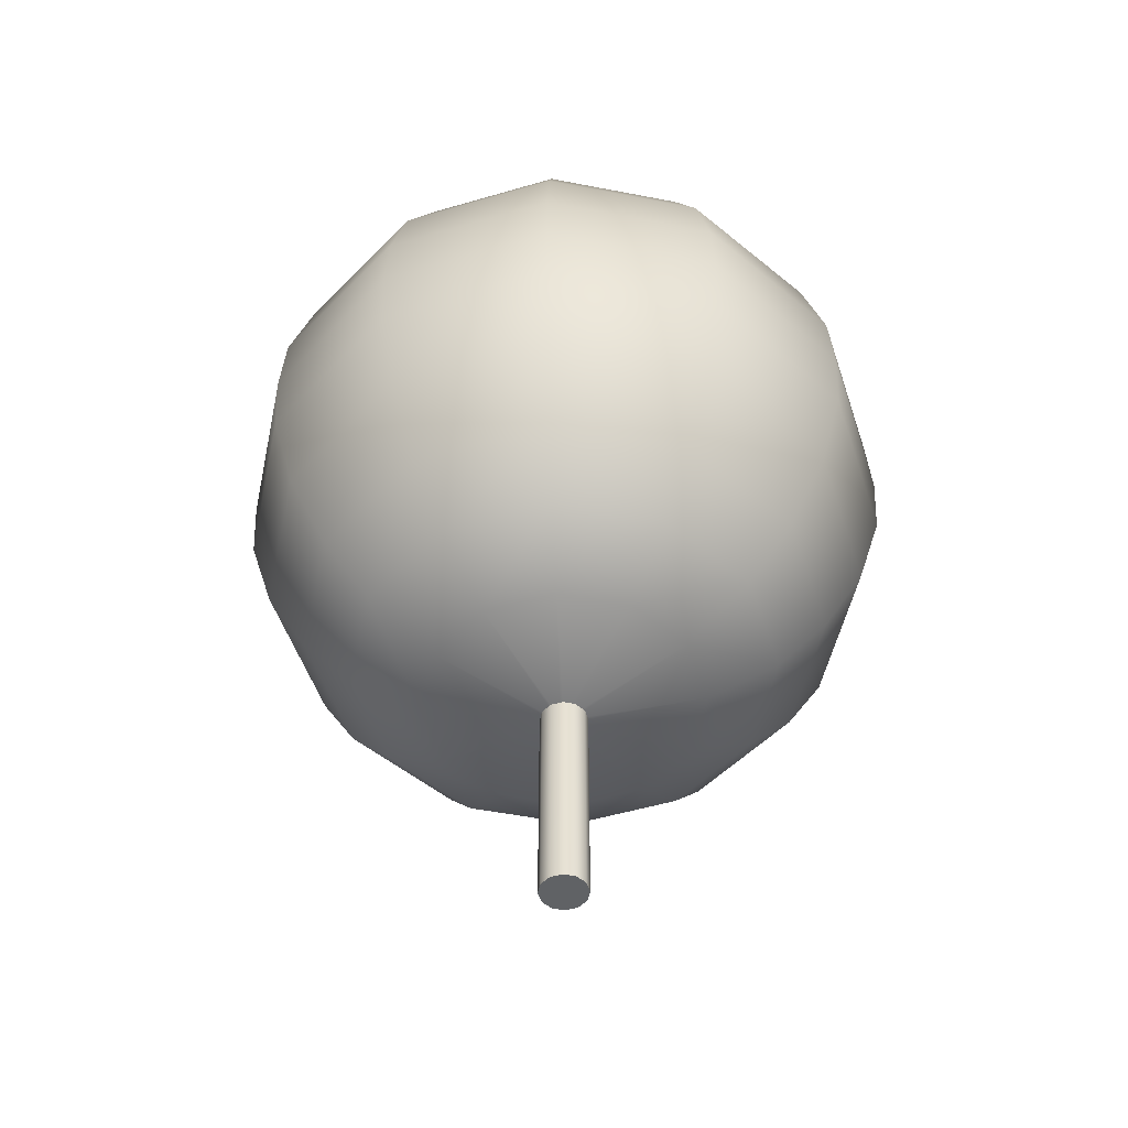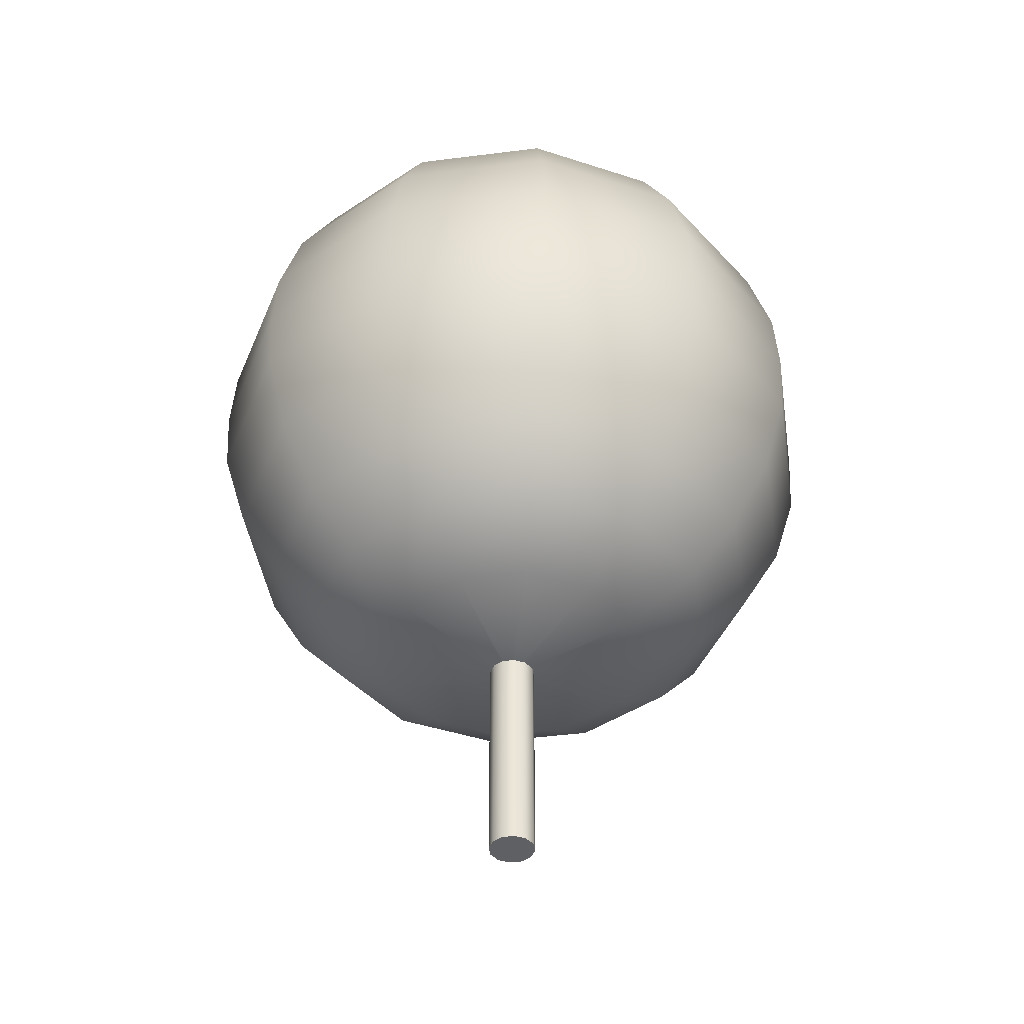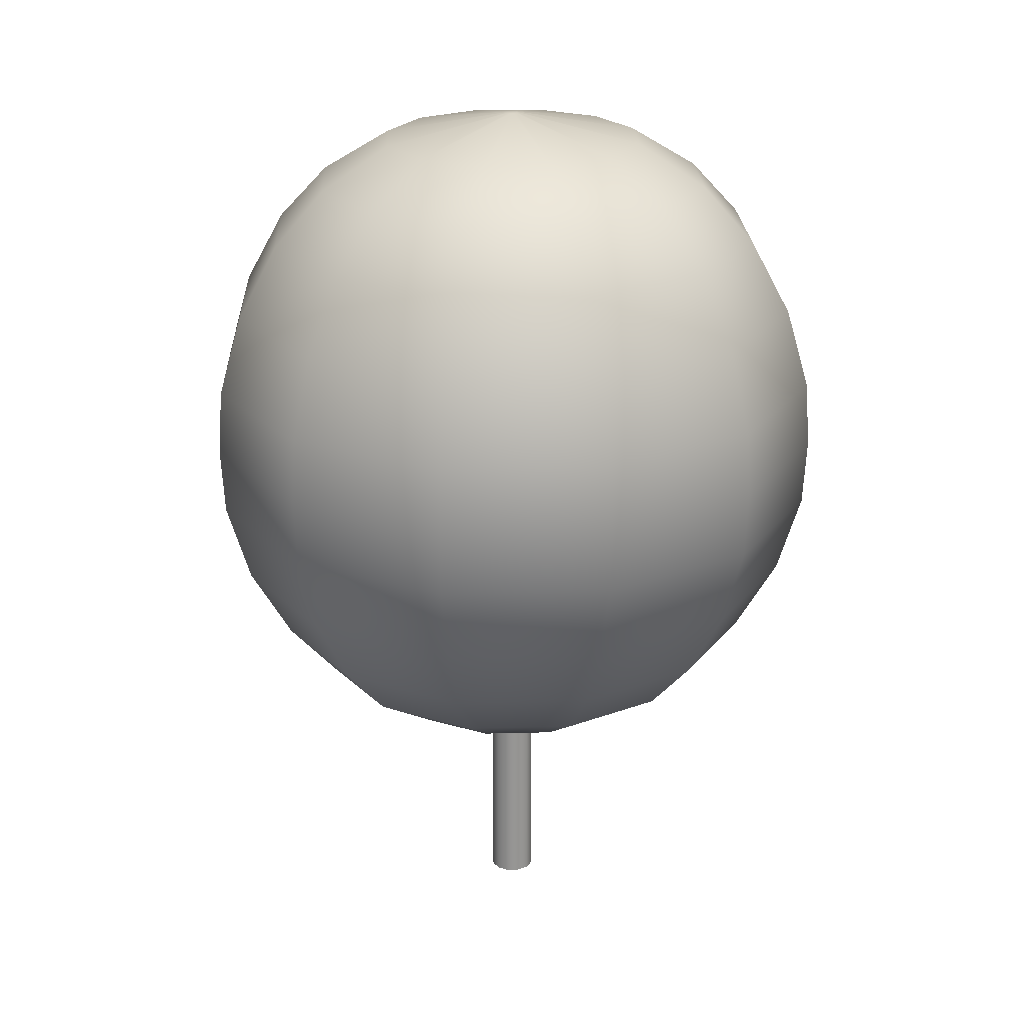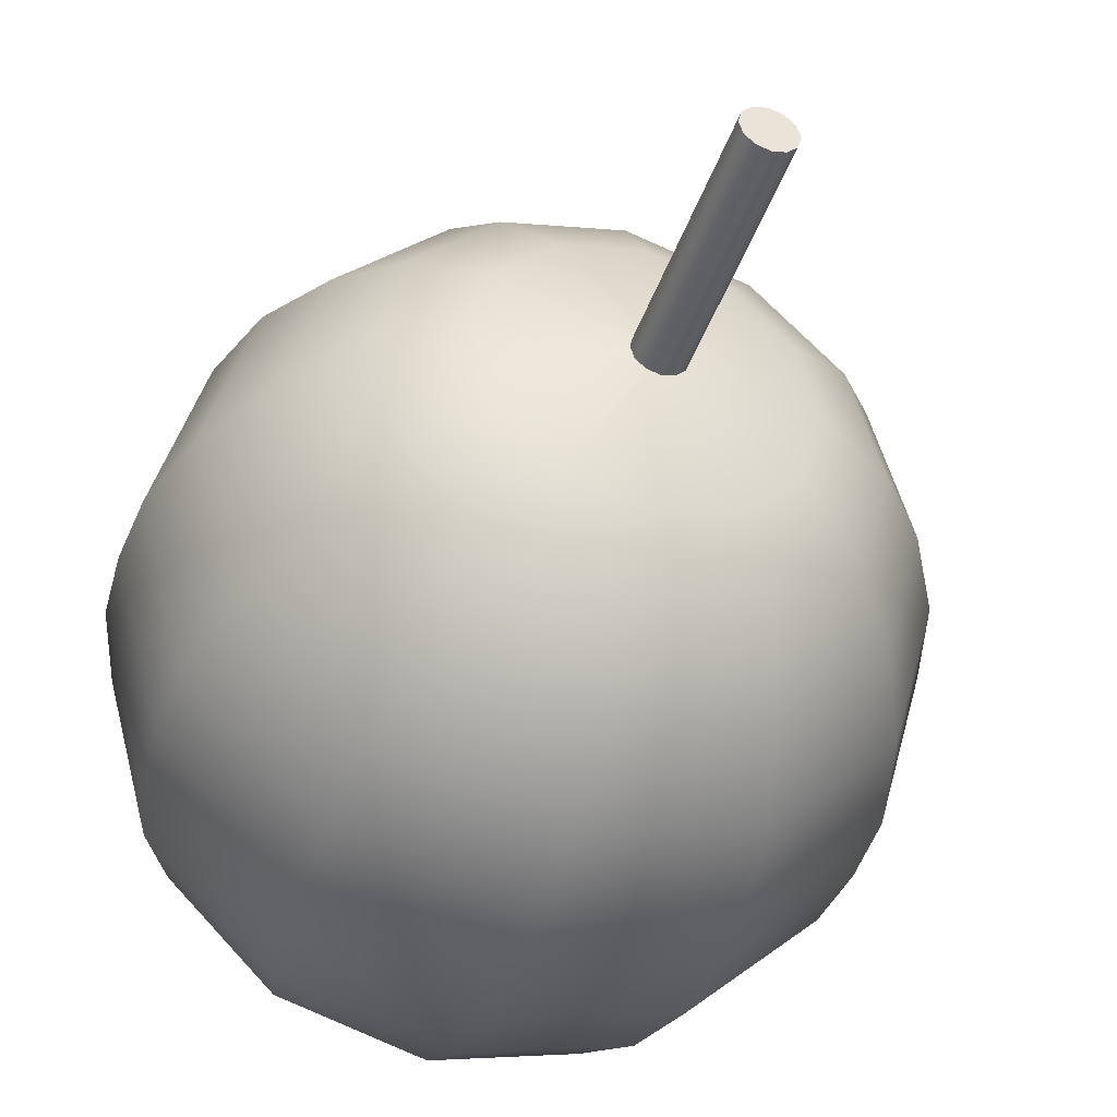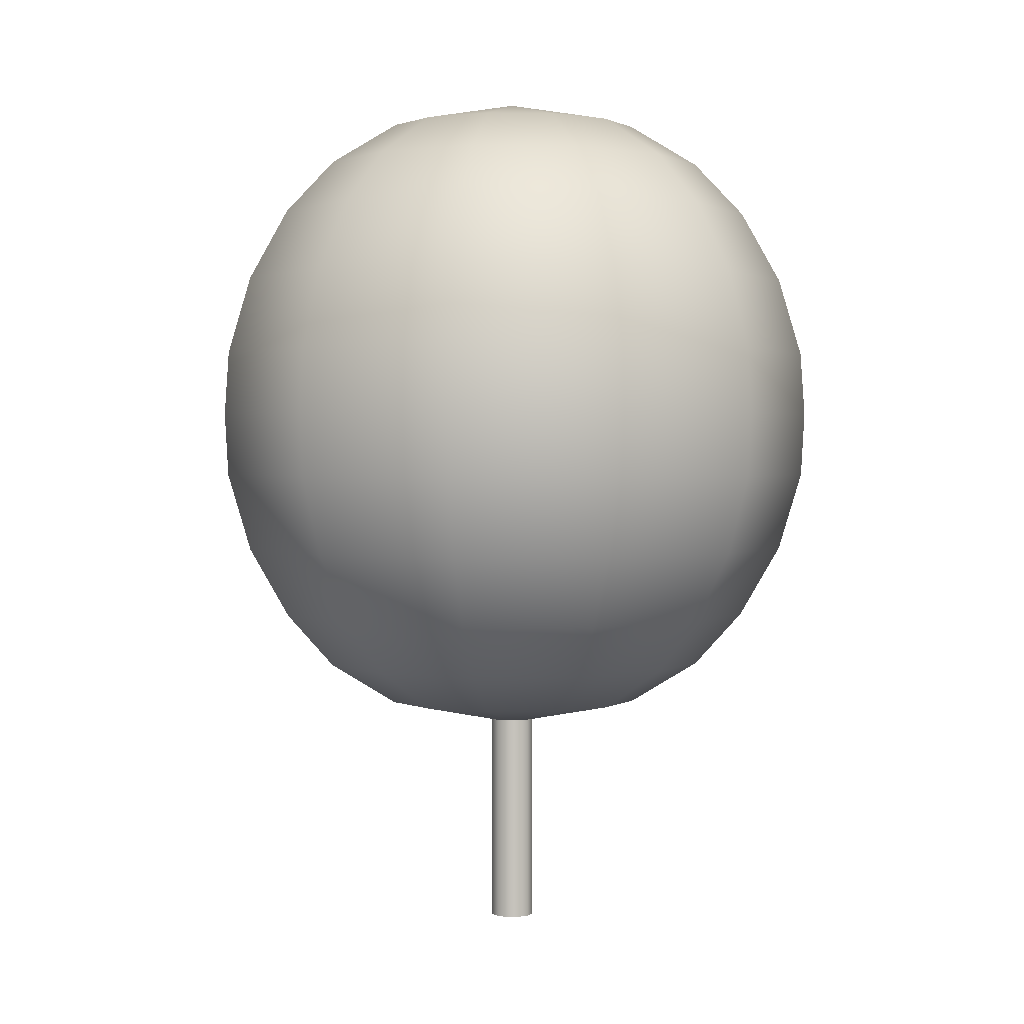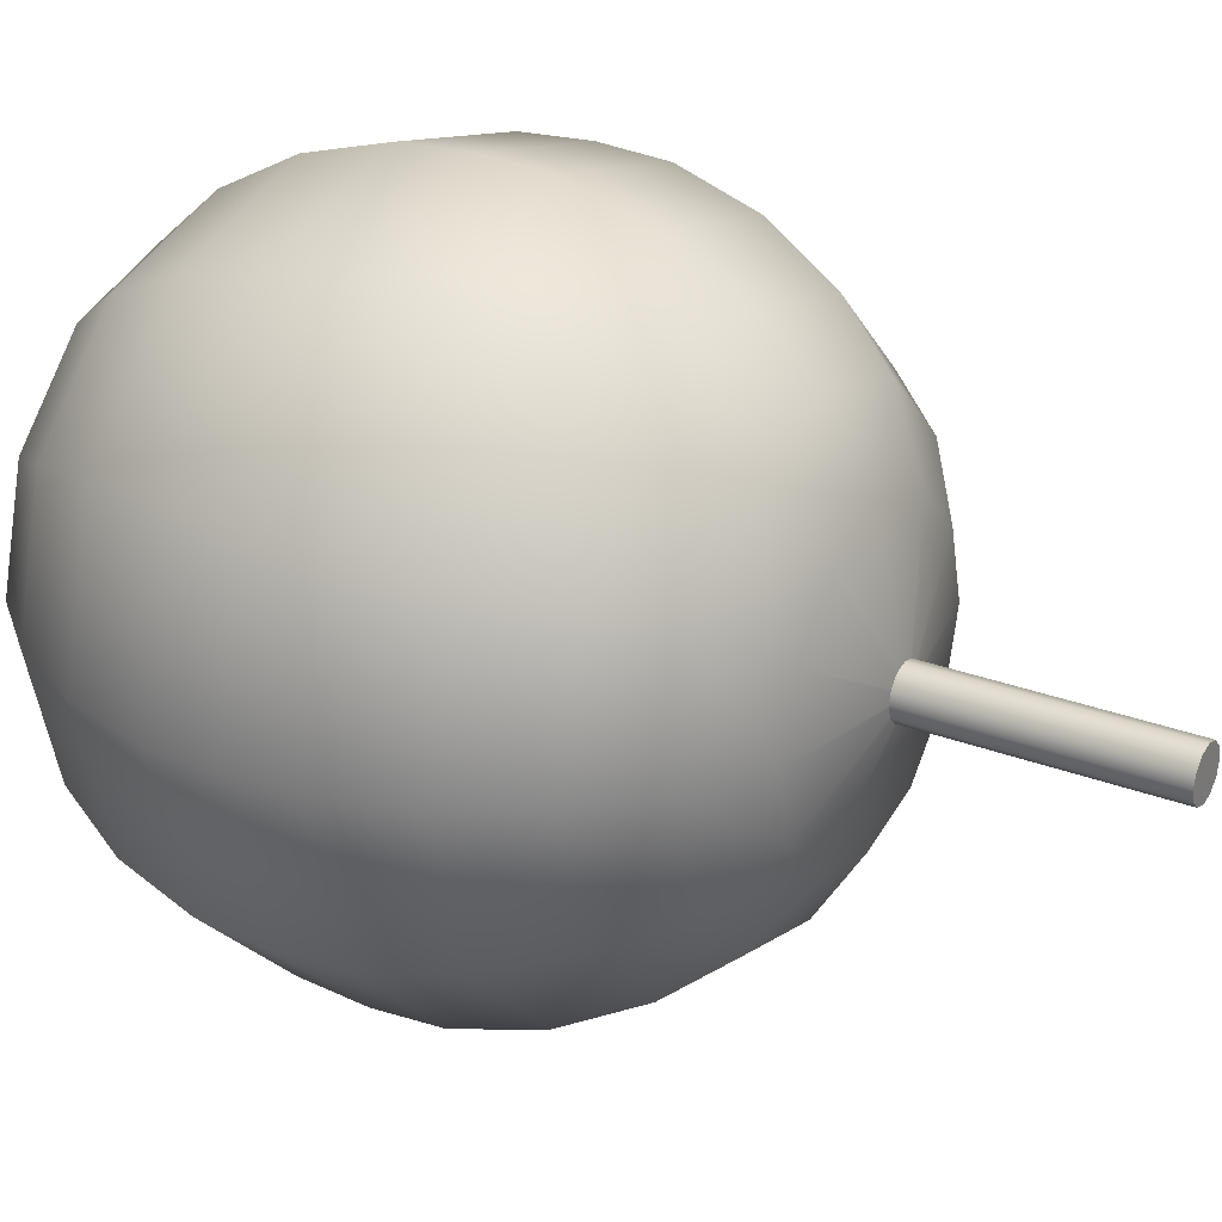
<metadata>
{"format":"obj","ext":"obj","renderer":"f3d","projection":"perspective","resolution":1024,"background":"white","views":[{"elev":-50.5,"azim":-147.1,"up":"+Y"},{"elev":-42.8,"azim":-126.4,"up":"+Y"},{"elev":22.6,"azim":-107.5,"up":"+Y"},{"elev":-43.1,"azim":-18.6,"up":"+Z"},{"elev":1.7,"azim":131.2,"up":"+Y"},{"elev":27.9,"azim":-59.7,"up":"+Z"}]}
</metadata>
<code>
v 0.044 3 0.077
v 0.077 3 0.044
v 0.089 3 0
v 0.077 3 -0.044
v 0.044 3 -0.077
v 0 3 -0.089
v -0.044 3 -0.077
v -0.077 3 -0.044
v -0.089 3 0
v -0.077 3 0.044
v -0.044 3 0.077
v 0 3 0.089
v 0.948 3.363 1.642
v 1.642 3.363 0.948
v 1.896 3.363 0
v 1.642 3.363 -0.948
v 0.948 3.363 -1.642
v 0 3.363 -1.896
v -0.948 3.363 -1.642
v -1.642 3.363 -0.948
v -1.896 3.363 0
v -1.642 3.363 0.948
v -0.948 3.363 1.642
v 0 3.363 1.896
v 1.433 3.962 2.482
v 2.482 3.962 1.433
v 2.866 3.962 0
v 2.482 3.962 -1.433
v 1.433 3.962 -2.482
v 0 3.962 -2.866
v -1.433 3.962 -2.482
v -2.482 3.962 -1.433
v -2.866 3.962 0
v -2.482 3.962 1.433
v -1.433 3.962 2.482
v 0 3.962 2.866
v 1.772 4.722 3.07
v 3.07 4.722 1.772
v 3.545 4.722 0
v 3.07 4.722 -1.772
v 1.772 4.722 -3.07
v 0 4.722 -3.545
v -1.772 4.722 -3.07
v -3.07 4.722 -1.772
v -3.545 4.722 0
v -3.07 4.722 1.772
v -1.772 4.722 3.07
v 0 4.722 3.545
v 2.061 5.731 3.569
v 3.569 5.731 2.061
v 4.122 5.731 0
v 3.569 5.731 -2.061
v 2.061 5.731 -3.569
v 0 5.731 -4.122
v -2.061 5.731 -3.569
v -3.569 5.731 -2.061
v -4.122 5.731 0
v -3.569 5.731 2.061
v -2.061 5.731 3.569
v 0 5.731 4.122
v 2.225 6.841 3.854
v 3.854 6.841 2.225
v 4.45 6.841 0
v 3.854 6.841 -2.225
v 2.225 6.841 -3.854
v 0 6.841 -4.45
v -2.225 6.841 -3.854
v -3.854 6.841 -2.225
v -4.45 6.841 0
v -3.854 6.841 2.225
v -2.225 6.841 3.854
v 0 6.841 4.45
v 2.25 7.75 3.897
v 3.897 7.75 2.25
v 4.5 7.75 0
v 3.897 7.75 -2.25
v 2.25 7.75 -3.897
v 0 7.75 -4.5
v -2.25 7.75 -3.897
v -3.897 7.75 -2.25
v -4.5 7.75 0
v -3.897 7.75 2.25
v -2.25 7.75 3.897
v 0 7.75 4.5
v 2.219 8.659 3.843
v 3.843 8.659 2.219
v 4.438 8.659 0
v 3.843 8.659 -2.219
v 2.219 8.659 -3.843
v 0 8.659 -4.438
v -2.219 8.659 -3.843
v -3.843 8.659 -2.219
v -4.438 8.659 0
v -3.843 8.659 2.219
v -2.219 8.659 3.843
v 0 8.659 4.438
v 2.056 9.769 3.561
v 3.561 9.769 2.056
v 4.112 9.769 0
v 3.561 9.769 -2.056
v 2.056 9.769 -3.561
v 0 9.769 -4.112
v -2.056 9.769 -3.561
v -3.561 9.769 -2.056
v -4.112 9.769 0
v -3.561 9.769 2.056
v -2.056 9.769 3.561
v 0 9.769 4.112
v 1.775 10.78 3.075
v 3.075 10.78 1.775
v 3.551 10.78 0
v 3.075 10.78 -1.775
v 1.775 10.78 -3.075
v 0 10.78 -3.551
v -1.775 10.78 -3.075
v -3.075 10.78 -1.775
v -3.551 10.78 0
v -3.075 10.78 1.775
v -1.775 10.78 3.075
v 0 10.78 3.551
v 1.42 11.54 2.459
v 2.459 11.54 1.42
v 2.839 11.54 0
v 2.459 11.54 -1.42
v 1.42 11.54 -2.459
v 0 11.54 -2.839
v -1.42 11.54 -2.459
v -2.459 11.54 -1.42
v -2.839 11.54 0
v -2.459 11.54 1.42
v -1.42 11.54 2.459
v 0 11.54 2.839
v 0.932 12.14 1.614
v 1.614 12.14 0.932
v 1.864 12.14 0
v 1.614 12.14 -0.932
v 0.932 12.14 -1.614
v 0 12.14 -1.864
v -0.932 12.14 -1.614
v -1.614 12.14 -0.932
v -1.864 12.14 0
v -1.614 12.14 0.932
v -0.932 12.14 1.614
v 0 12.14 1.864
v 0.04 12.5 0.07
v 0.07 12.5 0.041
v 0.081 12.5 0
v 0.07 12.5 -0.041
v 0.04 12.5 -0.07
v 0 12.5 -0.081
v -0.041 12.5 -0.07
v -0.07 12.5 -0.041
v -0.081 12.5 0
v -0.07 12.5 0.041
v -0.041 12.5 0.07
v 0 12.5 0.081
g AnalyticalCrown
f 1 2 14 13
f 2 3 15 14
f 3 4 16 15
f 4 5 17 16
f 5 6 18 17
f 6 7 19 18
f 7 8 20 19
f 8 9 21 20
f 9 10 22 21
f 10 11 23 22
f 11 12 24 23
f 12 1 13 24
f 13 14 26 25
f 14 15 27 26
f 15 16 28 27
f 16 17 29 28
f 17 18 30 29
f 18 19 31 30
f 19 20 32 31
f 20 21 33 32
f 21 22 34 33
f 22 23 35 34
f 23 24 36 35
f 24 13 25 36
f 25 26 38 37
f 26 27 39 38
f 27 28 40 39
f 28 29 41 40
f 29 30 42 41
f 30 31 43 42
f 31 32 44 43
f 32 33 45 44
f 33 34 46 45
f 34 35 47 46
f 35 36 48 47
f 36 25 37 48
f 37 38 50 49
f 38 39 51 50
f 39 40 52 51
f 40 41 53 52
f 41 42 54 53
f 42 43 55 54
f 43 44 56 55
f 44 45 57 56
f 45 46 58 57
f 46 47 59 58
f 47 48 60 59
f 48 37 49 60
f 49 50 62 61
f 50 51 63 62
f 51 52 64 63
f 52 53 65 64
f 53 54 66 65
f 54 55 67 66
f 55 56 68 67
f 56 57 69 68
f 57 58 70 69
f 58 59 71 70
f 59 60 72 71
f 60 49 61 72
f 61 62 74 73
f 62 63 75 74
f 63 64 76 75
f 64 65 77 76
f 65 66 78 77
f 66 67 79 78
f 67 68 80 79
f 68 69 81 80
f 69 70 82 81
f 70 71 83 82
f 71 72 84 83
f 72 61 73 84
f 73 74 86 85
f 74 75 87 86
f 75 76 88 87
f 76 77 89 88
f 77 78 90 89
f 78 79 91 90
f 79 80 92 91
f 80 81 93 92
f 81 82 94 93
f 82 83 95 94
f 83 84 96 95
f 84 73 85 96
f 85 86 98 97
f 86 87 99 98
f 87 88 100 99
f 88 89 101 100
f 89 90 102 101
f 90 91 103 102
f 91 92 104 103
f 92 93 105 104
f 93 94 106 105
f 94 95 107 106
f 95 96 108 107
f 96 85 97 108
f 97 98 110 109
f 98 99 111 110
f 99 100 112 111
f 100 101 113 112
f 101 102 114 113
f 102 103 115 114
f 103 104 116 115
f 104 105 117 116
f 105 106 118 117
f 106 107 119 118
f 107 108 120 119
f 108 97 109 120
f 109 110 122 121
f 110 111 123 122
f 111 112 124 123
f 112 113 125 124
f 113 114 126 125
f 114 115 127 126
f 115 116 128 127
f 116 117 129 128
f 117 118 130 129
f 118 119 131 130
f 119 120 132 131
f 120 109 121 132
f 121 122 134 133
f 122 123 135 134
f 123 124 136 135
f 124 125 137 136
f 125 126 138 137
f 126 127 139 138
f 127 128 140 139
f 128 129 141 140
f 129 130 142 141
f 130 131 143 142
f 131 132 144 143
f 132 121 133 144
f 133 134 146 145
f 134 135 147 146
f 135 136 148 147
f 136 137 149 148
f 137 138 150 149
f 138 139 151 150
f 139 140 152 151
f 140 141 153 152
f 141 142 154 153
f 142 143 155 154
f 143 144 156 155
f 144 133 145 156
f 1 12 11 10 9 8 7 6 5 4 3 2
f 145 146 147 148 149 150 151 152 153 154 155 156
v 0.16 0 0.277
v 0.277 0 0.16
v 0.32 0 0
v 0.277 0 -0.16
v 0.16 0 -0.277
v 0 0 -0.32
v -0.16 0 -0.277
v -0.277 0 -0.16
v -0.32 0 0
v -0.277 0 0.16
v -0.16 0 0.277
v 0 0 0.32
v 0.16 5.375 0.277
v 0.277 5.375 0.16
v 0.32 5.375 0
v 0.277 5.375 -0.16
v 0.16 5.375 -0.277
v 0 5.375 -0.32
v -0.16 5.375 -0.277
v -0.277 5.375 -0.16
v -0.32 5.375 0
v -0.277 5.375 0.16
v -0.16 5.375 0.277
v 0 5.375 0.32
g AnalyticalTrunk
f 157 158 170 169
f 158 159 171 170
f 159 160 172 171
f 160 161 173 172
f 161 162 174 173
f 162 163 175 174
f 163 164 176 175
f 164 165 177 176
f 165 166 178 177
f 166 167 179 178
f 167 168 180 179
f 168 157 169 180
f 167 166 165 164 163 162 161 160 159 158 157 168
f 180 169 170 171 172 173 174 175 176 177 178 179

</code>
